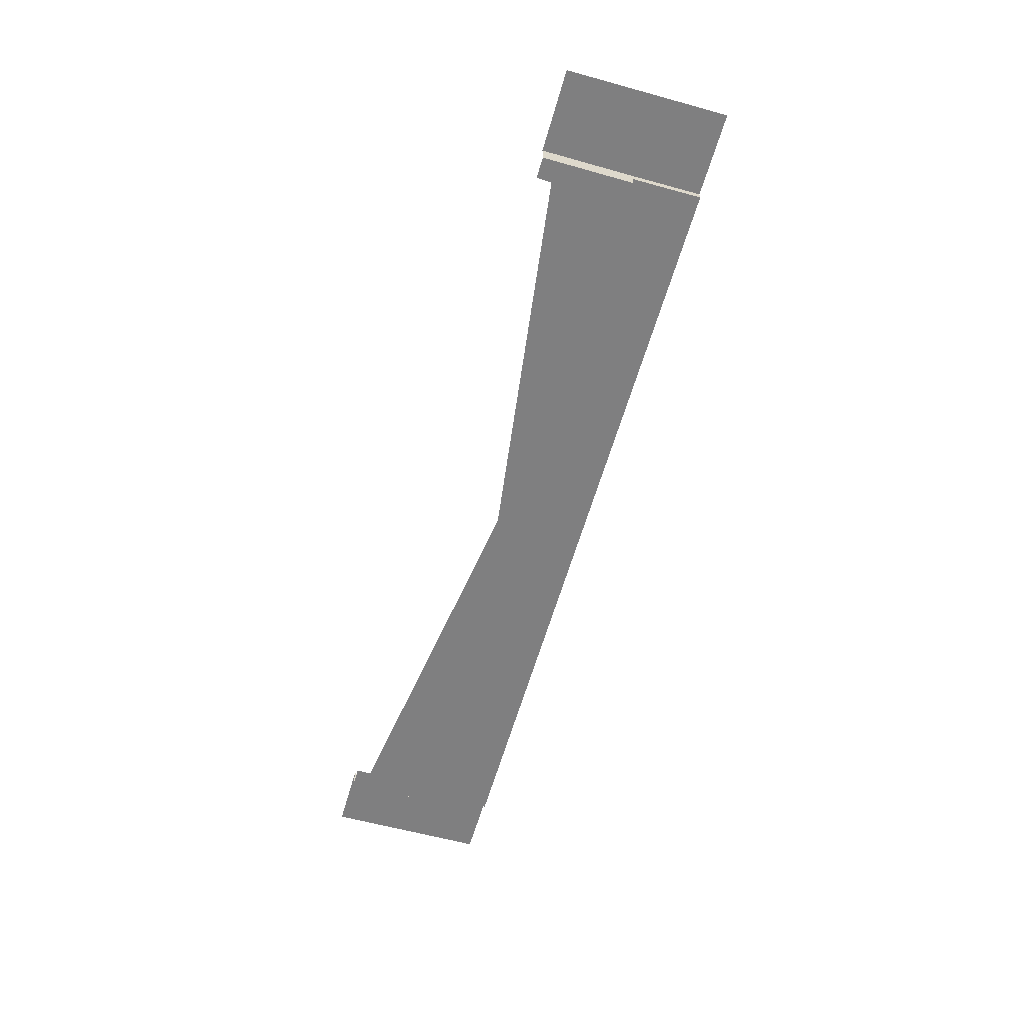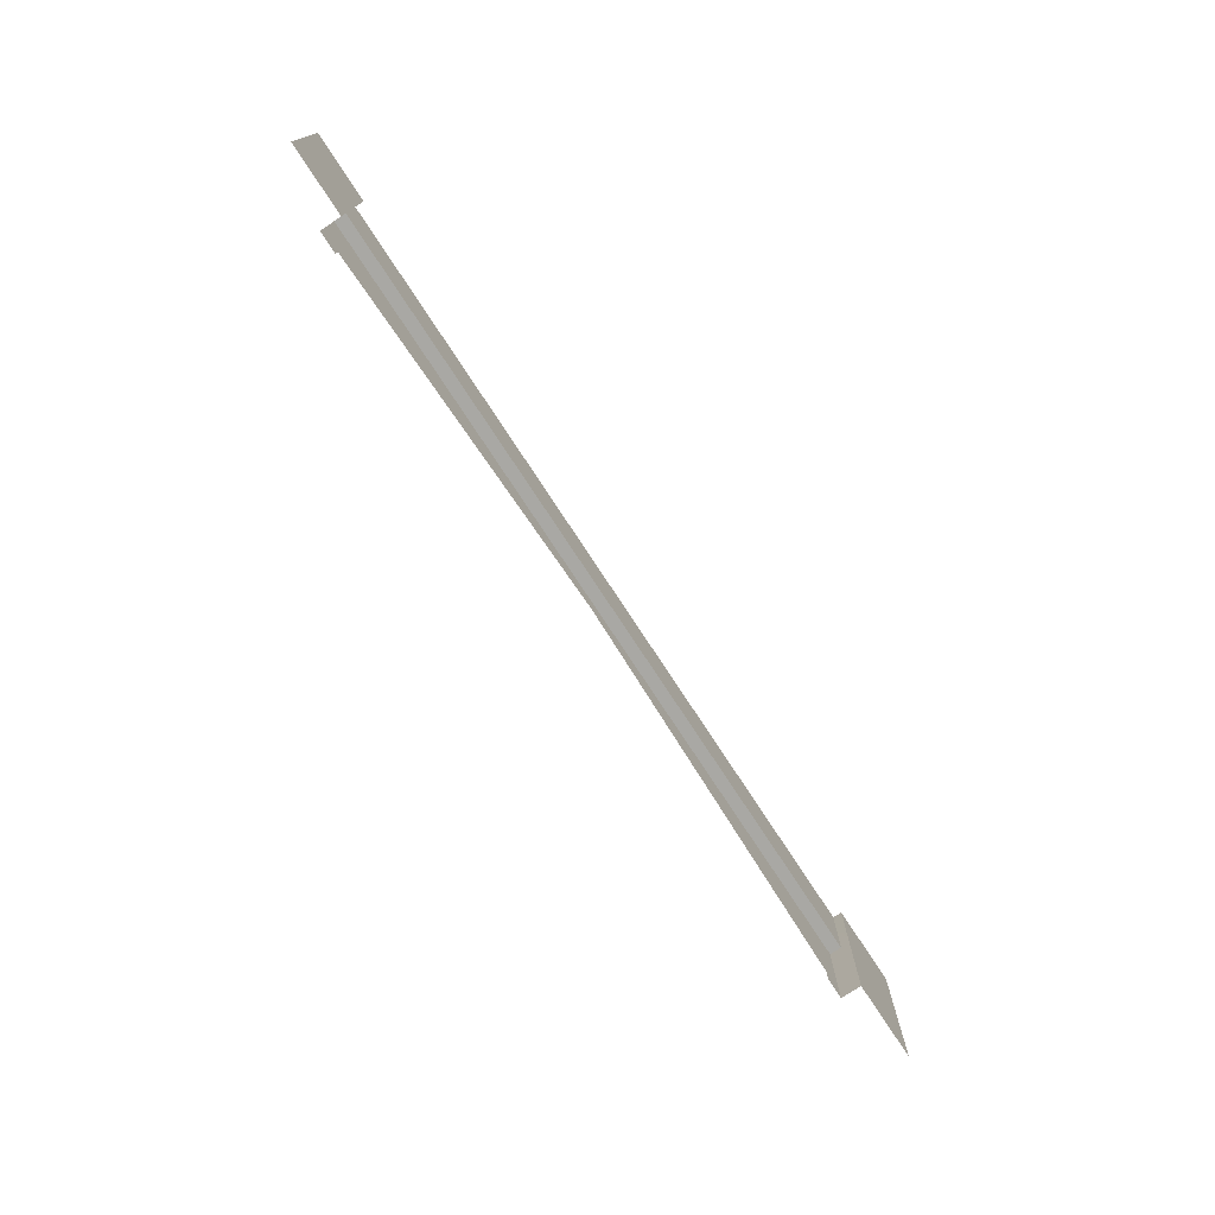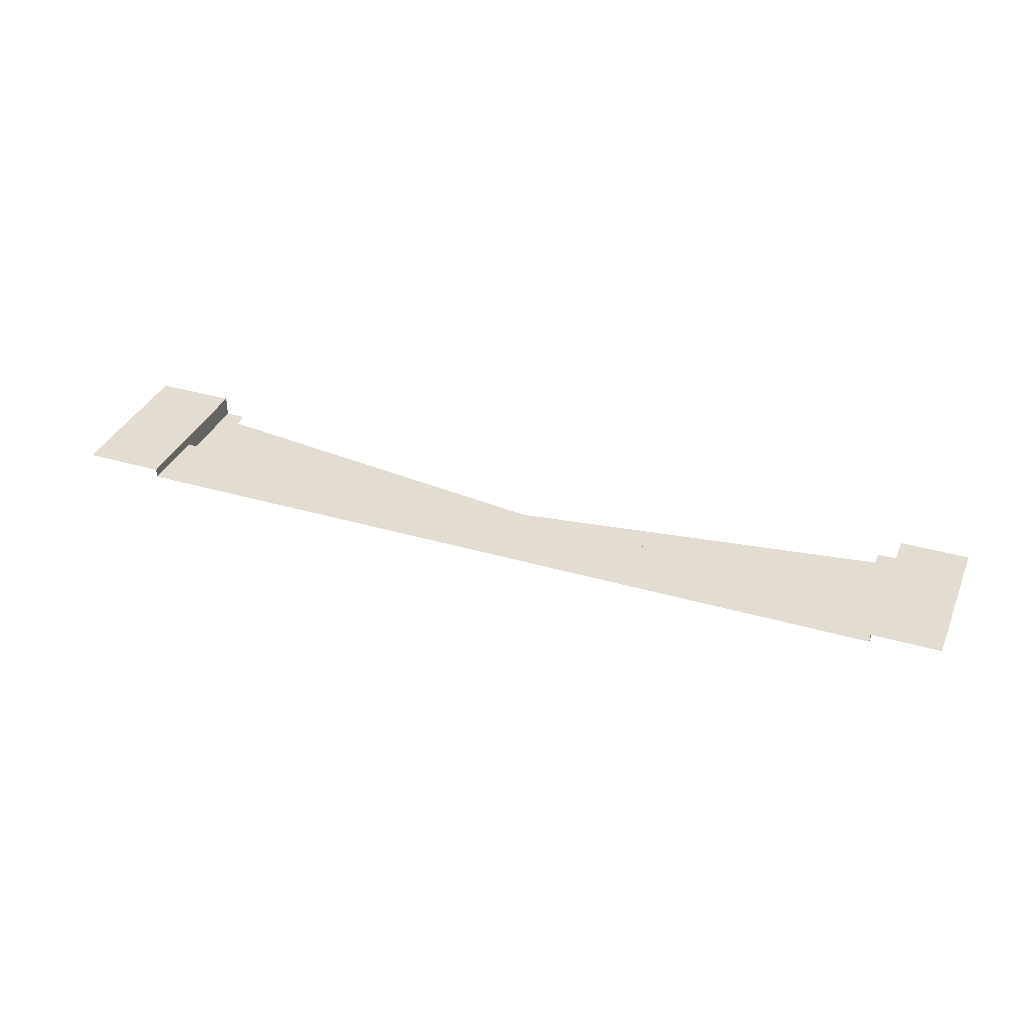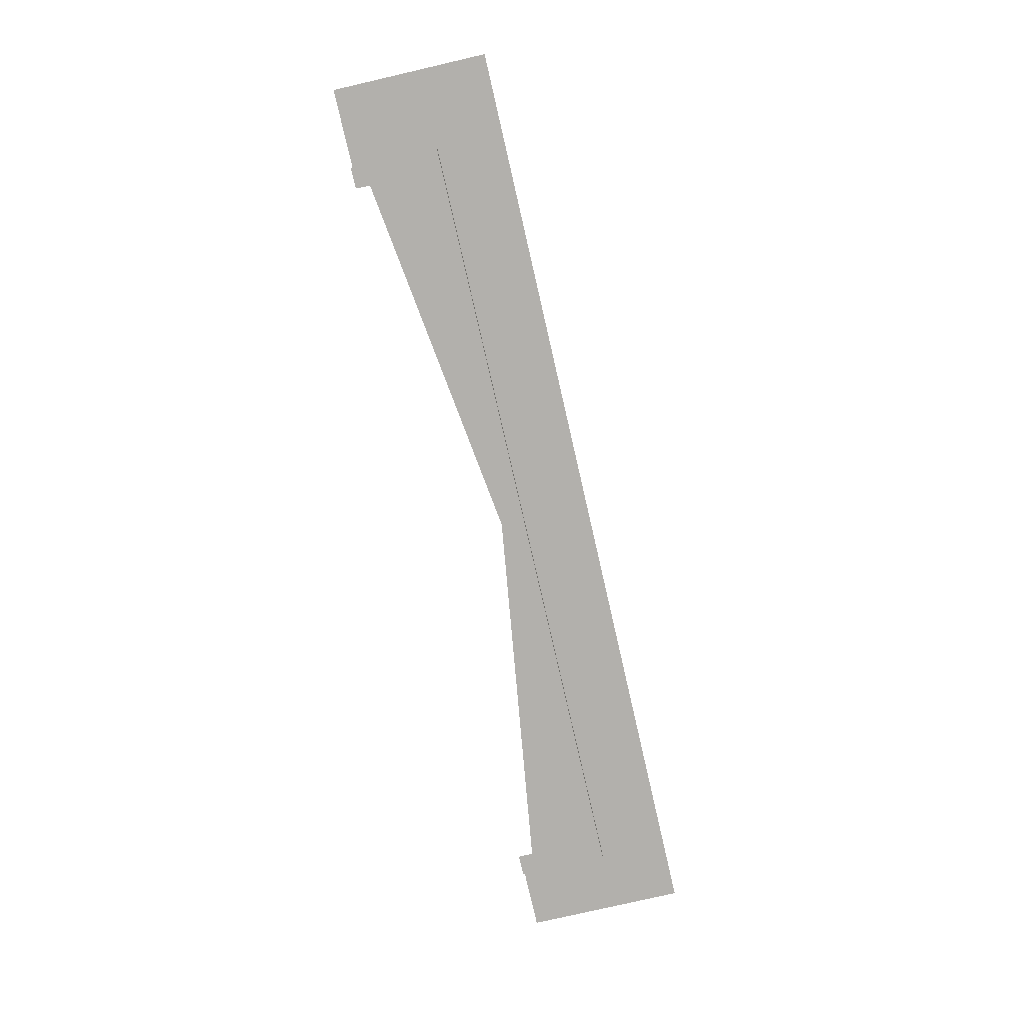
<metadata>
{"format":"obj","ext":"obj","renderer":"f3d","projection":"perspective","resolution":1024,"background":"white","views":[{"elev":-59.7,"azim":74.2,"up":"+Z"},{"elev":-74.9,"azim":-56.9,"up":"+Y"},{"elev":35.4,"azim":-158.9,"up":"+Z"},{"elev":-78.8,"azim":103.0,"up":"+Z"}]}
</metadata>
<code>
g default
v 89.56 224.1 -2.384
v -92.48 224.1 -2.384
v 89.56 224.1 0.3324
v -92.48 224.1 0.3324
v 89.56 240 0.3323
v -92.48 240 0.3323
v 89.56 224.1 2.384
v 108.4 224.1 2.384
v 89.56 240 2.384
v 108.4 240 2.384
v -108.4 224.1 2.384
v -92.48 224.1 2.384
v -108.4 240 2.384
v -92.48 240 2.384
v -87.52 206.7 -2.384
v 84.76 206.7 -2.384
v -2.179 240 0.3323
v -2.179 224.1 0.3324
v -2.179 224.1 -2.384
v -2.062 218.6 -2.384
v -87.52 203.3 -2.384
v -92.48 203.3 -2.384
v -92.48 203.3 0.3324
v -92.48 203.3 2.384
v -108.4 203.3 2.384
v 84.91 203.3 -2.384
v 89.72 203.3 -2.384
v 89.72 203.3 0.3324
v 89.72 203.3 2.384
v 108.4 203.3 2.384
g pasted__polySurface270 pasted__WallStraight15 group12
f 24 12 11 25
f 8 10 9 7
f 18 17 6 4
f 12 14 13 11
f 2 4 23 22
f 19 18 4 2
f 3 7 9 5
f 4 12 24 23
f 6 14 12 4
f 22 21 15 2
f 2 15 20 19
f 3 5 17 18
f 1 3 18 19
f 20 16 1 19
f 1 16 26 27
f 28 3 1 27
f 29 7 3 28
f 30 8 7 29

</code>
